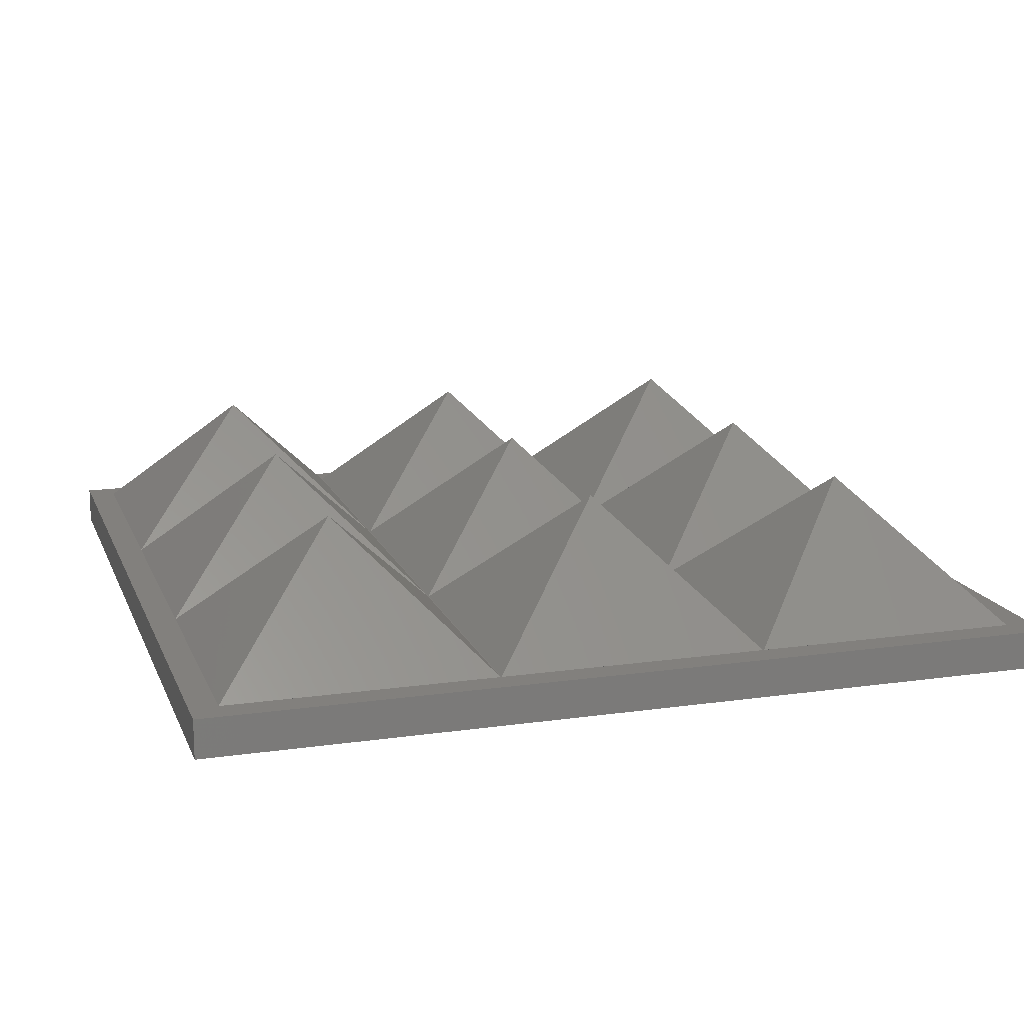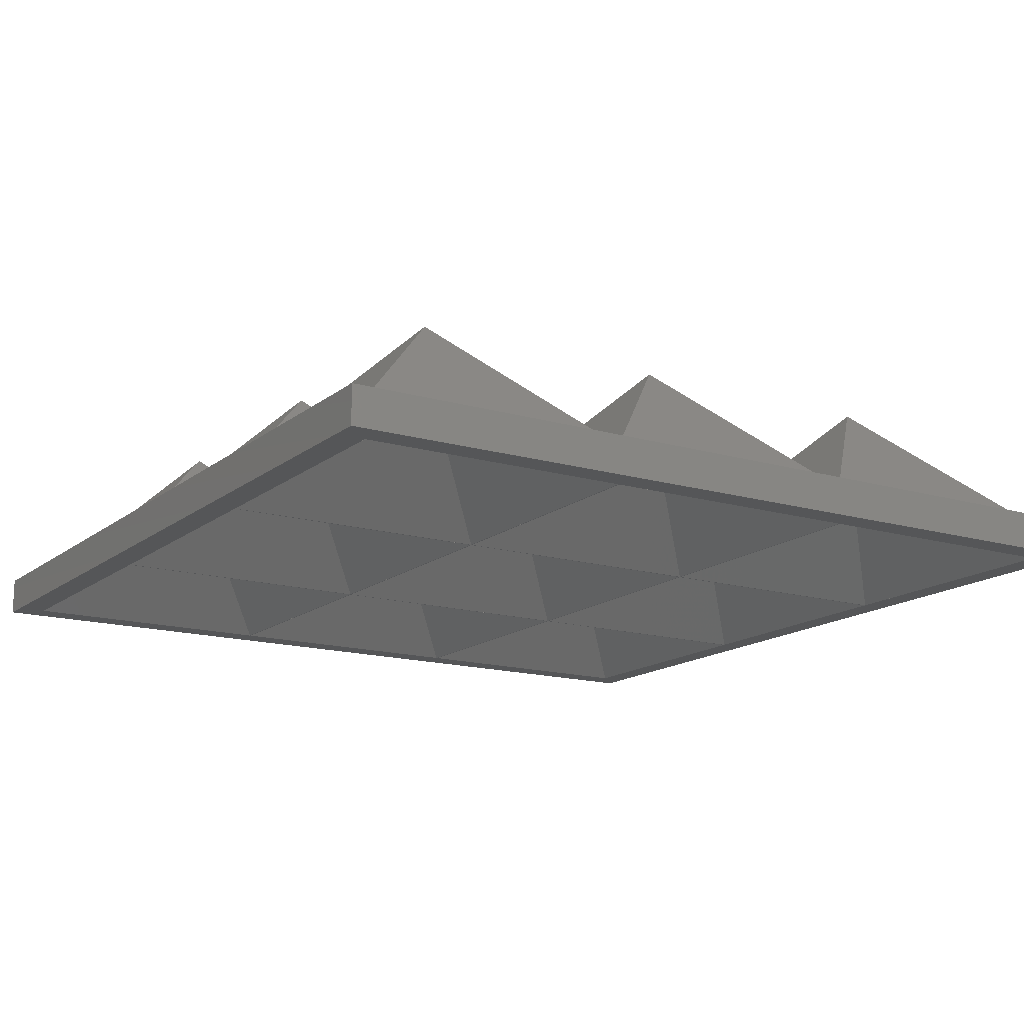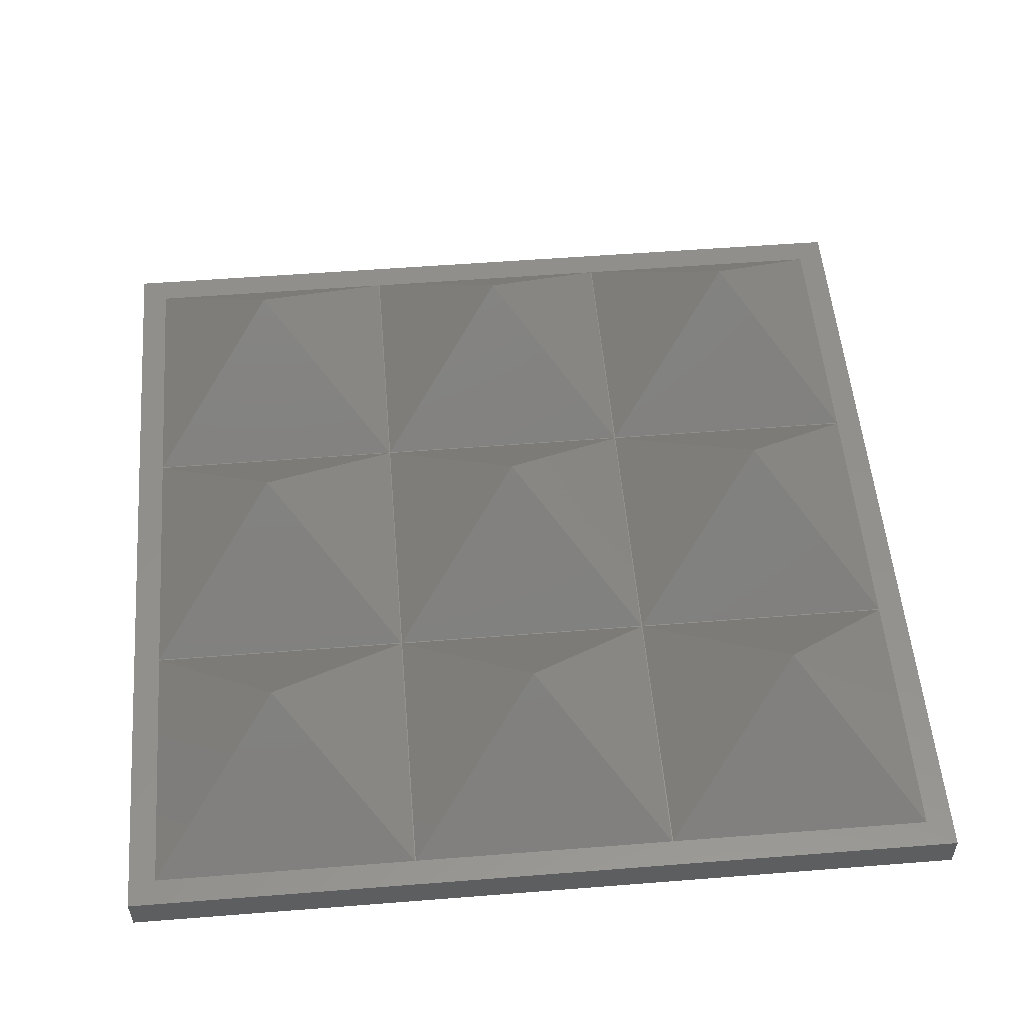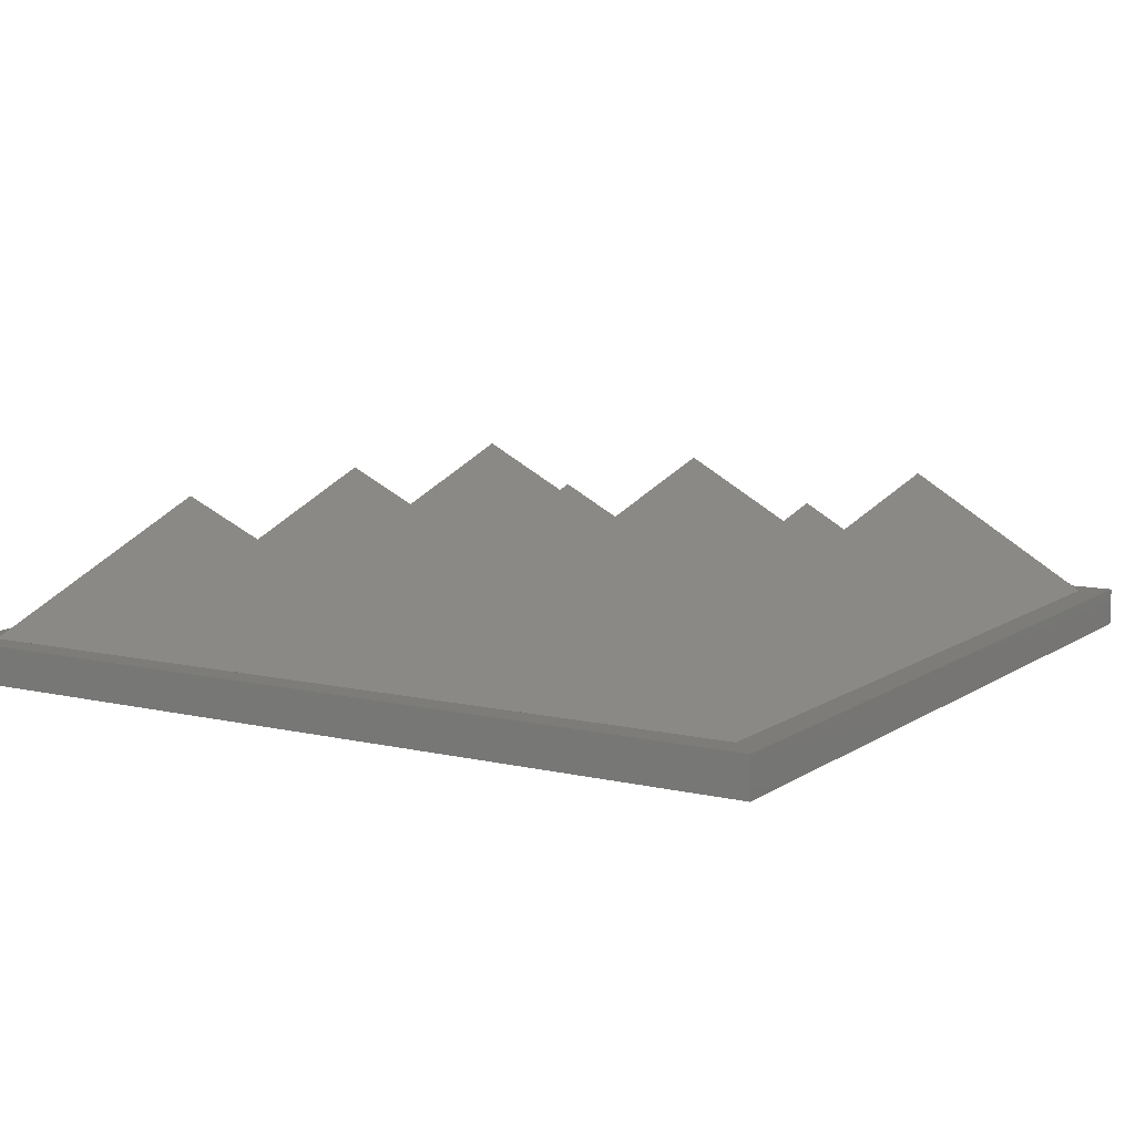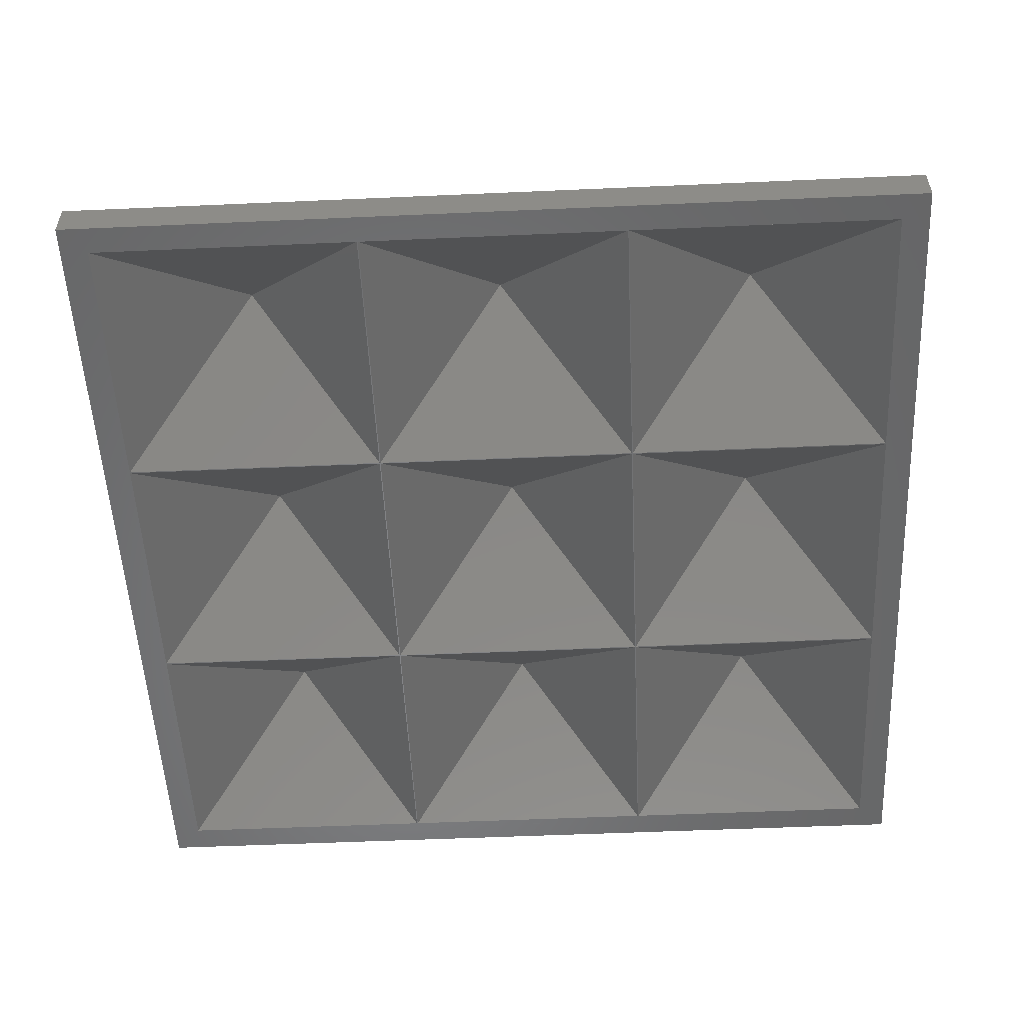
<metadata>
{"format":"stl","ext":"stl","renderer":"f3d","projection":"perspective","resolution":1024,"background":"white","views":[{"elev":15.0,"azim":-107.1,"up":"+Z"},{"elev":-15.3,"azim":-32.0,"up":"+Z"},{"elev":53.8,"azim":85.2,"up":"+Z"},{"elev":9.5,"azim":-58.5,"up":"+Z"},{"elev":-53.5,"azim":92.7,"up":"+Z"}]}
</metadata>
<code>
# stl→obj: 206 verts, 480 faces
v -45 -45 4
v -45 45 4
v -45 -45 -5.511e-15
v -45 45 -5.511e-15
v -42.09 42.14 4
v 45 45 4
v -42.09 -28.13 4
v -42.09 14.01 4
v -14.07 14.01 4
v -42.09 14.11 4
v -13.96 -28.13 4
v -14.06 -14.12 4
v -14.07 -14.12 4
v -42.09 -14.12 4
v -13.96 -14.12 4
v -14.07 -14.11 4
v -13.96 -14.11 4
v -14.06 -0.004035 4
v 14.06 -14.12 4
v 14.06 -28.13 4
v 14.16 -28.13 4
v 45 -45 4
v -14.07 -42.14 4
v -42.09 -42.14 4
v -42.09 -14.11 4
v -42.09 -0.004035 4
v -14.07 42.14 4
v 14.17 -42.14 4
v -14.07 14.11 4
v -42.09 28.12 4
v -14.07 -14.01 4
v 14.17 42.14 4
v 42.19 42.14 4
v -13.96 28.12 4
v -13.96 42.14 4
v -14.06 42.14 4
v -42.09 -14.01 4
v -14.06 14.01 4
v -13.96 14.01 4
v -14.06 28.12 4
v -13.96 -42.14 4
v -14.06 -28.13 4
v 14.17 -14.01 4
v 14.16 -0.004035 4
v 14.06 -0.004035 4
v 14.17 -14.11 4
v -13.96 -0.004035 4
v 14.06 -42.14 4
v 14.06 42.14 4
v 42.19 -14.01 4
v 42.19 -14.11 4
v 14.06 14.01 4
v -13.96 14.11 4
v 14.16 28.12 4
v 14.06 28.12 4
v 42.19 -42.14 4
v 14.17 14.01 4
v 14.17 14.11 4
v 14.16 14.01 4
v 14.06 -14.01 4
v -13.96 -14.01 4
v 14.06 -14.11 4
v 14.06 14.11 4
v 42.19 28.12 4
v 42.19 14.11 4
v 42.19 14.01 4
v 14.17 -14.12 4
v 14.16 -14.12 4
v 42.19 -14.12 4
v 42.19 -28.13 4
v 42.19 -0.004035 4
v 14.16 42.14 4
v 45 -45 5.511e-15
v -14.05 14.1 -1.721e-15
v -14.05 14 -1.721e-15
v -42.05 14.1 -5.149e-15
v -14.05 42.1 -1.721e-15
v 45 45 5.511e-15
v -42.05 -28.1 -5.149e-15
v -42.05 -42.1 -5.149e-15
v -14.05 -42.1 -1.721e-15
v -42.05 13.99 -5.149e-15
v -42.05 -0.004031 -5.149e-15
v -42.05 14 -5.149e-15
v -13.95 -42.1 -1.708e-15
v -14.05 -28.1 -1.721e-15
v -13.95 -28.1 -1.708e-15
v -42.05 -14.1 -5.149e-15
v -14.05 -14 -1.721e-15
v -14.05 -14.1 -1.721e-15
v -42.05 -14 -5.149e-15
v -42.05 -14.11 -5.149e-15
v 14.05 -14.11 1.72e-15
v 14.15 -28.1 1.733e-15
v 14.05 -28.1 1.721e-15
v -13.95 -14 -1.708e-15
v -14.05 -0.004031 -1.721e-15
v -13.95 -0.004031 -1.708e-15
v 14.05 -14 1.72e-15
v 14.05 -14.1 1.72e-15
v -42.05 28.1 -5.149e-15
v -42.05 42.1 -5.149e-15
v -42.05 42.09 -5.149e-15
v 14.15 14.1 1.733e-15
v 14.05 14 1.72e-15
v 14.05 14.1 1.72e-15
v -14.05 -14.11 -1.721e-15
v -13.95 14.1 -1.708e-15
v -13.95 28.1 -1.708e-15
v -13.95 -14.11 -1.708e-15
v -13.95 -14.1 -1.708e-15
v -13.95 42.1 -1.708e-15
v -14.05 13.99 -1.721e-15
v 14.05 -42.1 1.72e-15
v -13.95 14 -1.708e-15
v 14.15 -42.1 1.733e-15
v -13.95 13.99 -1.708e-15
v 14.05 42.09 1.72e-15
v 14.15 42.1 1.733e-15
v 14.15 42.09 1.733e-15
v -14.05 42.09 -1.721e-15
v 42.15 14 5.161e-15
v 42.15 14 5.162e-15
v -14.05 28.1 -1.721e-15
v 14.15 -14 1.733e-15
v 14.15 -0.004031 1.733e-15
v -13.95 42.09 -1.708e-15
v 14.05 -0.004031 1.721e-15
v 14.05 13.99 1.72e-15
v 14.05 14 1.721e-15
v 42.15 14.1 5.161e-15
v 14.15 14 1.733e-15
v 14.05 42.1 1.72e-15
v 14.05 28.1 1.721e-15
v 14.05 -14.1 1.721e-15
v 14.15 -14.1 1.733e-15
v 42.15 -14.1 5.161e-15
v 42.15 -14.1 5.162e-15
v 14.05 42.1 1.721e-15
v 42.15 -42.1 5.161e-15
v 14.15 13.99 1.733e-15
v 42.15 -28.1 5.162e-15
v 42.15 -14.11 5.161e-15
v 42.15 42.09 5.161e-15
v 42.15 42.1 5.162e-15
v 42.15 28.1 5.162e-15
v 42.15 -14 5.161e-15
v 42.15 -0.004031 5.162e-15
v 42.15 13.99 5.161e-15
v 14.15 28.1 1.733e-15
v 42.15 42.1 5.161e-15
v 14.15 -14.11 1.733e-15
v -42.09 -14.12 4.003
v -28.08 -28.13 18
v -14.06 -14.12 4.003
v -42.09 14.01 4.003
v -28.08 -0.006545 18
v -14.06 14.01 4.003
v -42.09 42.14 4.003
v -28.08 28.12 18
v -14.06 42.14 4.003
v -13.96 -14.12 4.003
v 0.05005 -28.13 18
v 14.06 -14.12 4.003
v -13.96 14.01 4.003
v 0.05005 -0.006545 18
v 14.06 14.01 4.003
v -13.96 42.14 4.003
v 0.05005 28.12 18
v 14.06 42.14 4.003
v 14.16 -14.12 4.003
v 28.18 -28.13 18
v 42.19 -14.12 4.003
v 14.16 14.01 4.003
v 28.18 -0.006545 18
v 42.19 14.01 4.003
v 14.16 42.14 4.003
v 28.18 28.12 18
v 42.19 42.14 4.003
v -42.05 -14.1 0.003269
v -28.05 -28.11 14
v -14.05 -14.1 0.003269
v -42.05 14 0.003269
v -28.05 -0.006539 14
v -14.05 14 0.003269
v -42.05 42.1 0.003269
v -28.05 28.09 14
v -14.05 42.1 0.003269
v -13.95 -14.1 0.003269
v 0.05 -28.11 14
v 14.05 -14.1 0.003269
v -13.95 14 0.003269
v 0.05 -0.006539 14
v 14.05 14 0.003269
v -13.95 42.1 0.003269
v 0.05 28.09 14
v 14.05 42.1 0.003269
v 14.15 -14.1 0.003269
v 28.15 -28.11 14
v 42.15 -14.1 0.003269
v 14.15 14 0.003269
v 28.15 -0.006539 14
v 42.15 14 0.003269
v 14.15 42.1 0.003269
v 28.15 28.09 14
v 42.15 42.1 0.003269
f 1 2 3
f 3 2 4
f 5 6 2
f 1 7 2
f 8 9 10
f 11 12 13
f 7 14 2
f 7 14 14
f 12 15 16
f 15 17 18
f 19 20 21
f 11 15 12
f 1 22 23
f 1 24 7
f 1 23 24
f 25 26 2
f 5 27 6
f 28 21 20
f 26 8 2
f 26 8 8
f 29 10 9
f 30 5 2
f 18 31 16
f 32 33 6
f 21 19 19
f 34 35 36
f 25 37 26
f 25 16 37
f 8 30 2
f 9 18 38
f 5 5 2
f 5 5 2
f 39 39 40
f 36 6 27
f 35 6 36
f 34 27 40
f 41 11 42
f 39 40 29
f 8 10 30
f 38 29 9
f 43 44 45
f 16 15 18
f 16 15 15
f 38 39 29
f 45 46 43
f 47 39 38
f 8 8 2
f 23 22 48
f 23 48 41
f 18 47 38
f 35 49 6
f 50 43 51
f 39 39 29
f 52 45 44
f 53 40 39
f 54 32 55
f 56 28 22
f 57 58 59
f 60 61 62
f 63 53 52
f 17 61 18
f 64 65 66
f 44 52 52
f 55 63 52
f 35 35 36
f 35 35 36
f 49 55 49
f 19 60 62
f 49 6 49
f 32 6 49
f 19 67 60
f 21 67 19
f 20 48 28
f 44 57 52
f 67 68 60
f 69 6 51
f 22 6 69
f 69 69 22
f 22 69 70
f 46 51 43
f 61 47 18
f 48 22 28
f 68 46 45
f 57 59 52
f 66 71 66
f 58 54 52
f 66 6 66
f 71 6 66
f 51 6 71
f 52 54 55
f 65 58 57
f 55 32 49
f 32 72 49
f 72 32 49
f 71 50 51
f 33 6 33
f 64 6 33
f 65 57 66
f 66 6 64
f 59 58 52
f 33 64 33
f 14 25 2
f 13 42 11
f 42 23 41
f 31 37 16
f 17 62 61
f 70 56 22
f 45 60 68
f 53 34 40
f 34 36 27
f 58 52 52
f 39 52 53
f 22 1 3
f 73 22 3
f 74 75 76
f 77 4 78
f 3 4 79
f 3 79 80
f 3 80 73
f 80 81 73
f 82 83 84
f 85 86 87
f 88 4 88
f 79 4 88
f 89 90 88
f 89 90 90
f 88 4 83
f 88 83 91
f 92 79 88
f 93 94 95
f 96 97 98
f 99 100 96
f 74 75 75
f 84 4 84
f 83 4 84
f 101 102 103
f 101 4 102
f 89 88 91
f 84 4 101
f 84 101 76
f 102 4 77
f 104 105 106
f 87 107 90
f 108 74 109
f 87 90 110
f 111 96 100
f 112 77 78
f 77 77 78
f 102 4 102
f 98 113 75
f 86 107 87
f 81 85 73
f 84 76 75
f 85 114 73
f 98 75 115
f 116 95 94
f 111 89 96
f 90 89 111
f 98 115 117
f 90 111 111
f 118 119 120
f 90 111 110
f 97 113 98
f 89 97 96
f 75 74 115
f 112 121 112
f 122 78 123
f 109 124 121
f 125 99 126
f 109 121 127
f 128 129 130
f 131 132 104
f 118 119 119
f 115 74 105
f 115 74 115
f 112 78 133
f 74 124 109
f 118 120 134
f 105 74 108
f 94 135 136
f 105 108 106
f 104 130 105
f 137 78 138
f 119 118 78
f 94 93 135
f 118 139 78
f 135 100 99
f 139 133 78
f 121 77 112
f 127 121 112
f 135 99 136
f 114 116 73
f 73 140 78
f 126 128 141
f 140 142 78
f 142 143 138
f 142 138 78
f 136 99 137
f 136 99 136
f 144 145 146
f 132 131 122
f 99 128 126
f 137 99 125
f 137 125 147
f 137 147 78
f 147 148 78
f 148 149 123
f 148 123 78
f 132 130 132
f 141 128 132
f 128 130 132
f 150 134 120
f 106 134 150
f 151 78 145
f 132 130 104
f 122 131 78
f 131 146 78
f 145 78 146
f 104 106 150
f 119 78 151
f 94 136 152
f 95 116 114
f 140 73 116
f 86 85 81
f 2 6 4
f 4 6 78
f 6 22 73
f 78 6 73
f 7 153 14
f 154 153 7
f 24 154 7
f 154 24 23
f 155 154 23
f 42 155 23
f 42 13 155
f 155 13 12
f 12 16 155
f 25 153 155
f 16 25 155
f 14 153 25
f 14 153 14
f 26 156 8
f 157 156 26
f 37 157 26
f 157 37 31
f 158 157 31
f 18 158 31
f 18 9 158
f 158 9 38
f 38 9 158
f 8 156 158
f 9 8 158
f 8 156 8
f 8 156 8
f 30 159 5
f 160 159 30
f 10 160 30
f 160 10 29
f 161 160 29
f 40 161 29
f 40 27 161
f 161 27 36
f 36 27 161
f 5 159 161
f 27 5 161
f 5 159 5
f 5 159 5
f 11 162 15
f 163 162 11
f 41 163 11
f 163 41 48
f 164 163 48
f 20 164 48
f 20 19 164
f 164 19 19
f 19 62 164
f 17 162 164
f 62 17 164
f 15 162 17
f 15 162 15
f 47 165 39
f 166 165 47
f 61 166 47
f 166 61 60
f 167 166 60
f 45 167 60
f 45 52 167
f 167 52 52
f 52 52 167
f 39 165 167
f 52 39 167
f 39 165 39
f 39 165 39
f 34 168 35
f 169 168 34
f 53 169 34
f 169 53 63
f 170 169 63
f 55 170 63
f 55 49 170
f 170 49 49
f 49 49 170
f 35 168 170
f 49 35 170
f 35 168 35
f 35 168 35
f 21 171 67
f 172 171 21
f 28 172 21
f 172 28 56
f 173 172 56
f 70 173 56
f 70 69 173
f 173 69 69
f 69 51 173
f 46 171 173
f 51 46 173
f 68 171 46
f 67 171 68
f 44 174 57
f 175 174 44
f 43 175 44
f 175 43 50
f 176 175 50
f 71 176 50
f 71 66 176
f 176 66 66
f 66 66 176
f 57 174 176
f 66 57 176
f 59 174 57
f 57 174 59
f 54 177 32
f 178 177 54
f 58 178 54
f 178 58 65
f 179 178 65
f 64 179 65
f 64 33 179
f 179 33 33
f 33 33 179
f 32 177 179
f 33 32 179
f 72 177 32
f 32 177 72
f 79 92 180
f 181 80 79
f 180 181 79
f 92 88 180
f 88 88 180
f 90 182 88
f 88 182 180
f 90 182 90
f 182 90 107
f 86 182 107
f 86 81 182
f 182 81 181
f 181 81 80
f 83 82 183
f 184 91 83
f 183 184 83
f 82 84 183
f 84 84 183
f 75 185 84
f 84 185 183
f 75 185 75
f 185 75 113
f 97 185 113
f 97 89 185
f 185 89 184
f 184 89 91
f 101 103 186
f 187 76 101
f 186 187 101
f 103 102 186
f 102 102 186
f 77 188 102
f 102 188 186
f 77 188 77
f 188 77 121
f 124 188 121
f 124 74 188
f 188 74 187
f 187 74 76
f 87 110 189
f 190 85 87
f 189 190 87
f 110 111 189
f 111 111 189
f 100 191 111
f 111 191 189
f 135 191 100
f 191 135 93
f 95 191 93
f 95 114 191
f 191 114 190
f 190 114 85
f 98 117 192
f 193 96 98
f 192 193 98
f 117 115 192
f 115 115 192
f 105 194 115
f 115 194 192
f 130 194 105
f 194 130 129
f 128 194 129
f 128 99 194
f 194 99 193
f 193 99 96
f 109 127 195
f 196 108 109
f 195 196 109
f 127 112 195
f 112 112 195
f 133 197 112
f 112 197 195
f 139 197 133
f 197 139 118
f 134 197 118
f 134 106 197
f 197 106 196
f 196 106 108
f 94 152 198
f 199 116 94
f 198 199 94
f 152 136 198
f 136 136 198
f 137 200 136
f 136 200 198
f 138 200 137
f 200 138 143
f 142 200 143
f 142 140 200
f 200 140 199
f 199 140 116
f 126 141 201
f 202 125 126
f 201 202 126
f 141 132 201
f 132 132 201
f 122 203 132
f 132 203 201
f 123 203 122
f 203 123 149
f 148 203 149
f 148 147 203
f 203 147 202
f 202 147 125
f 150 120 204
f 205 104 150
f 204 205 150
f 120 119 204
f 119 119 204
f 151 206 119
f 119 206 204
f 145 206 151
f 206 145 144
f 146 206 144
f 146 131 206
f 206 131 205
f 205 131 104
f 155 153 154
f 158 156 157
f 161 159 160
f 164 162 163
f 167 165 166
f 170 168 169
f 173 171 172
f 176 174 175
f 179 177 178
f 182 181 180
f 185 184 183
f 188 187 186
f 191 190 189
f 194 193 192
f 197 196 195
f 200 199 198
f 203 202 201
f 206 205 204

</code>
